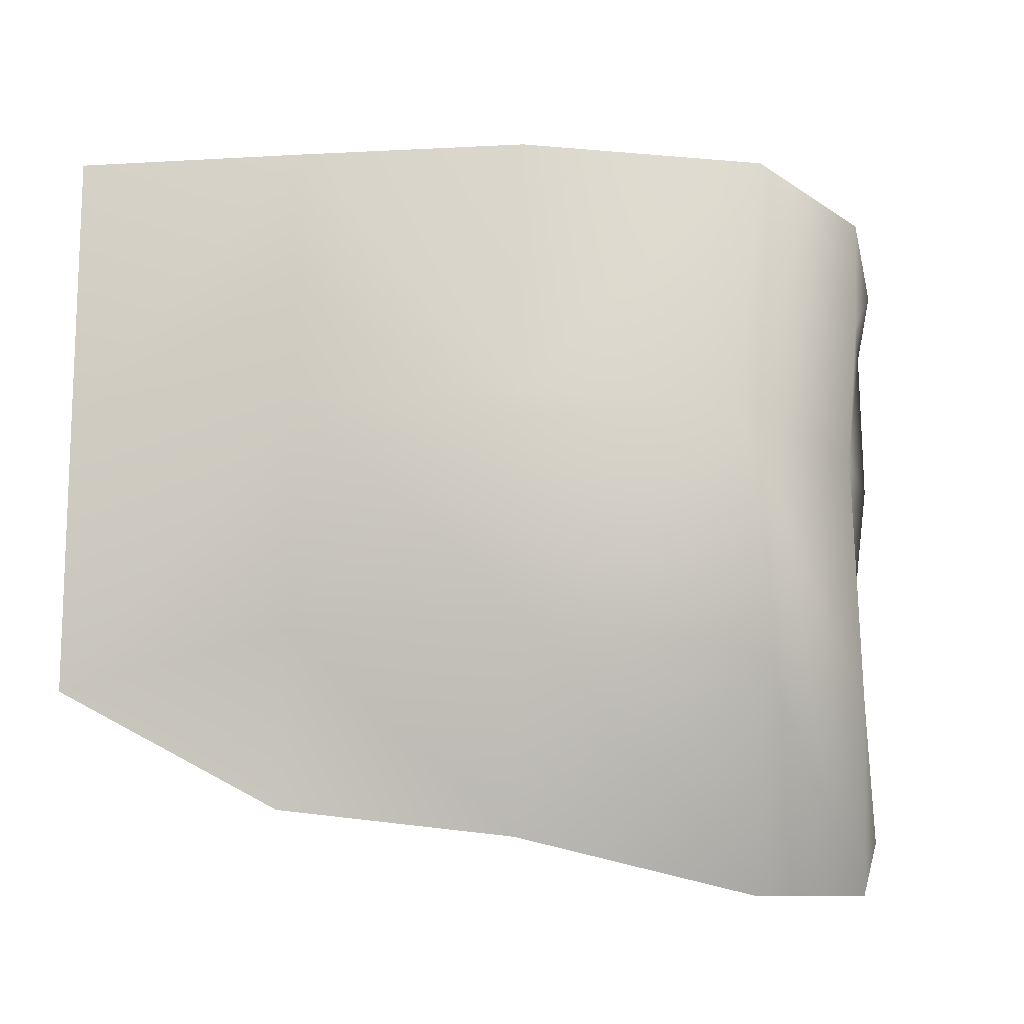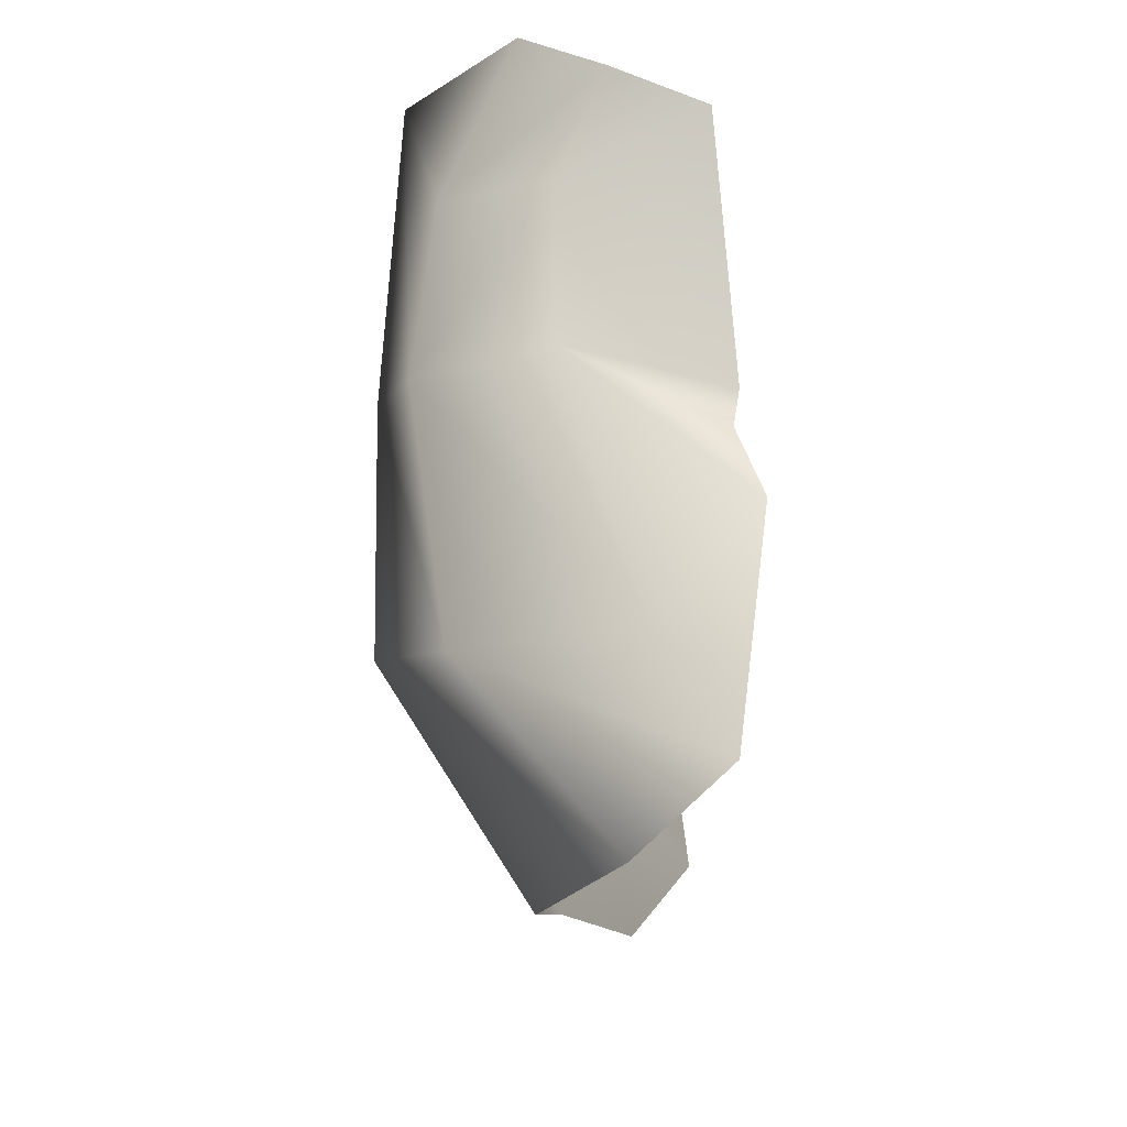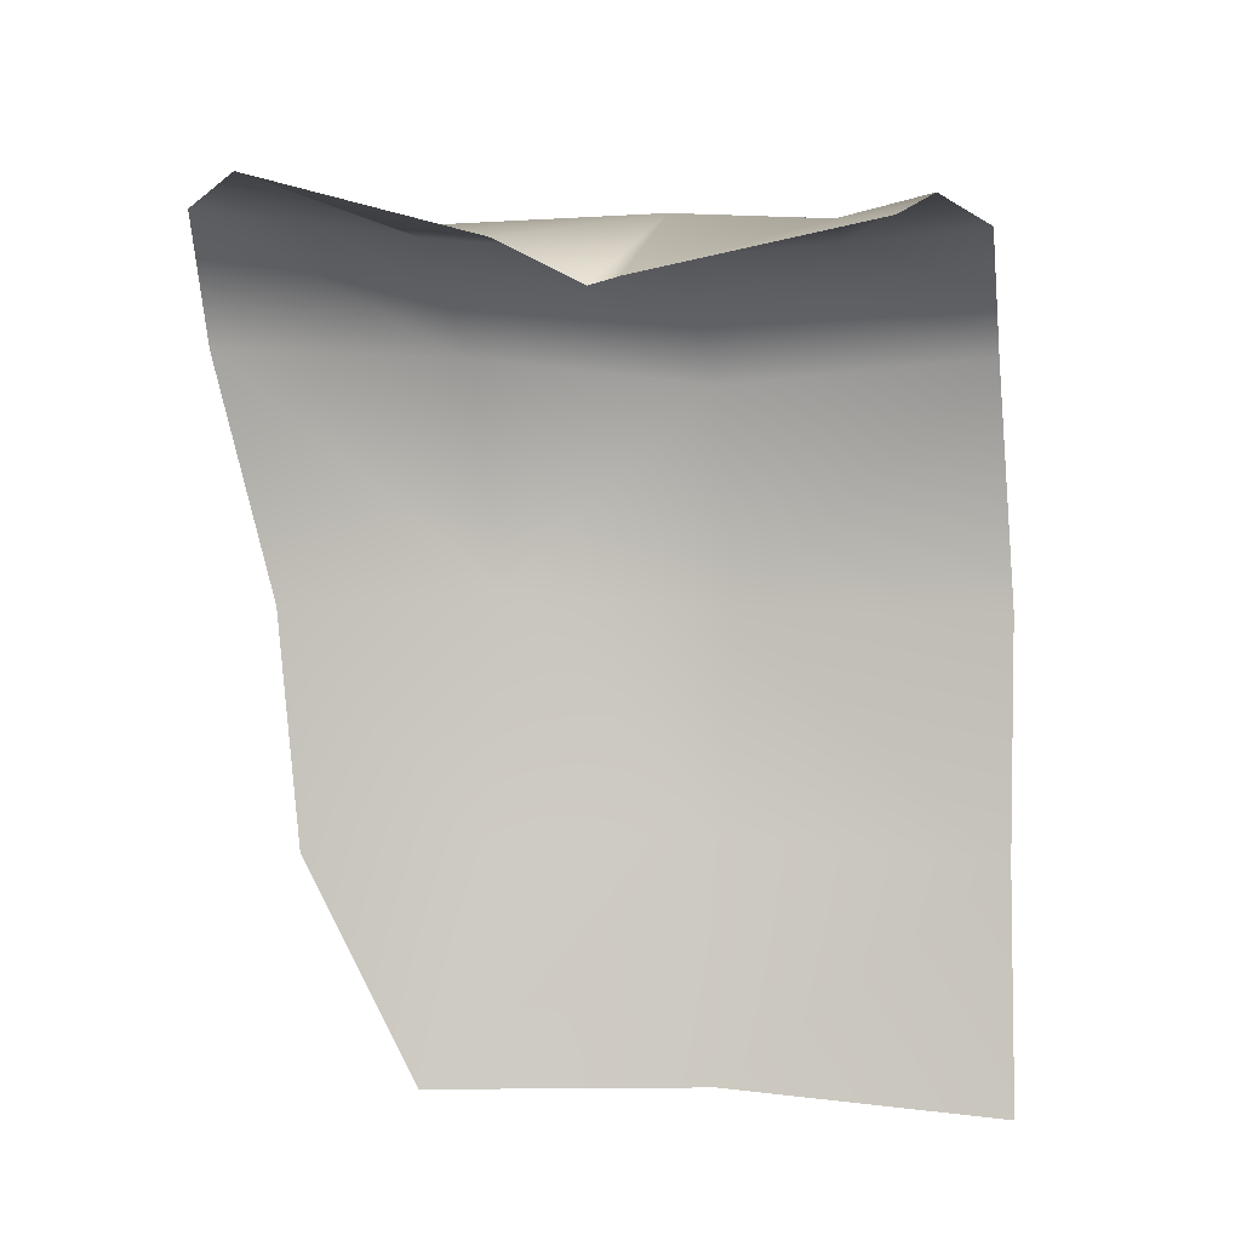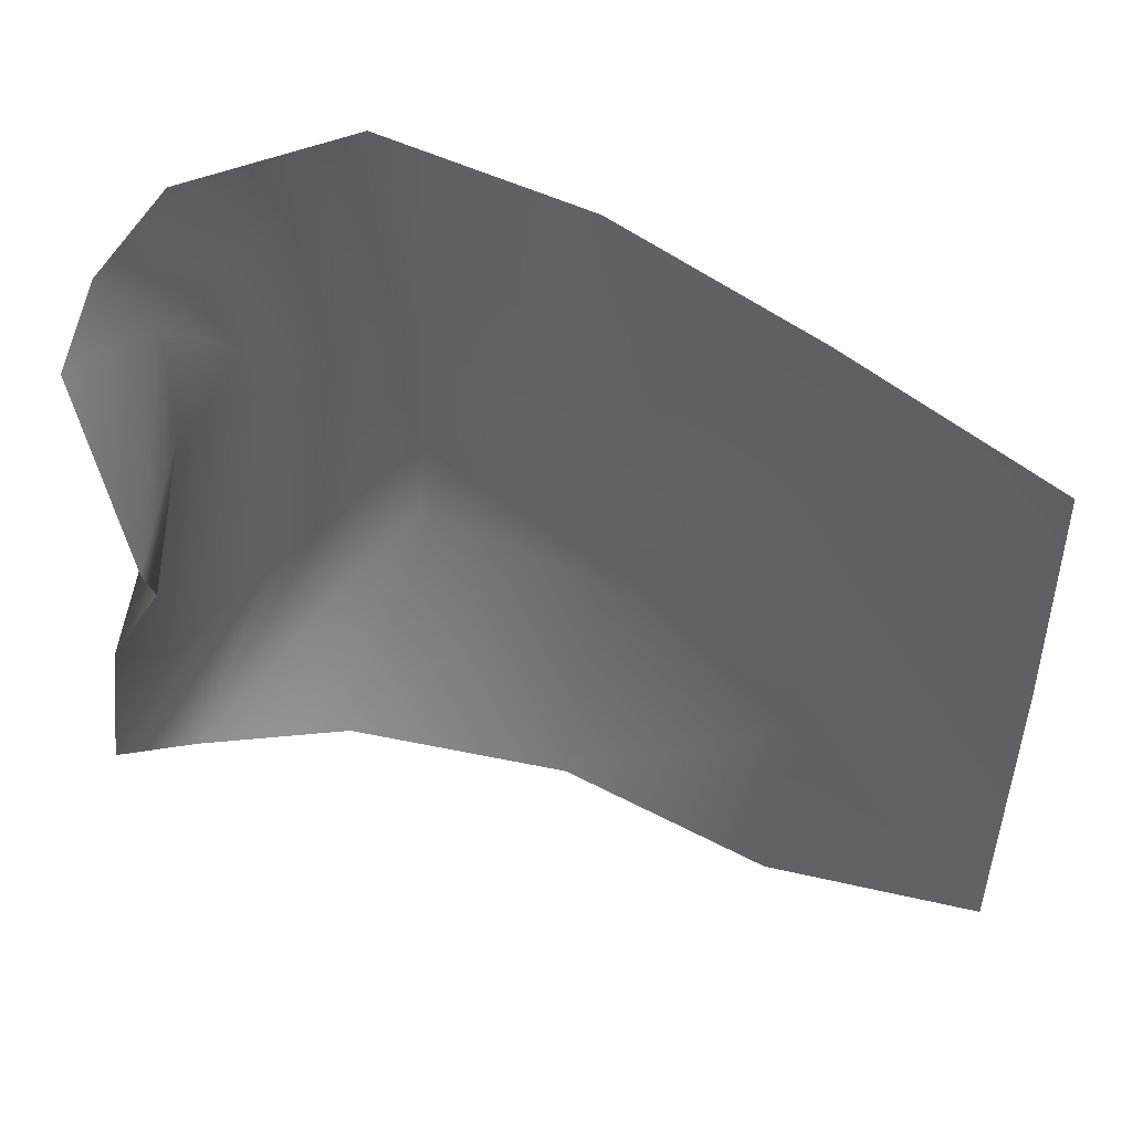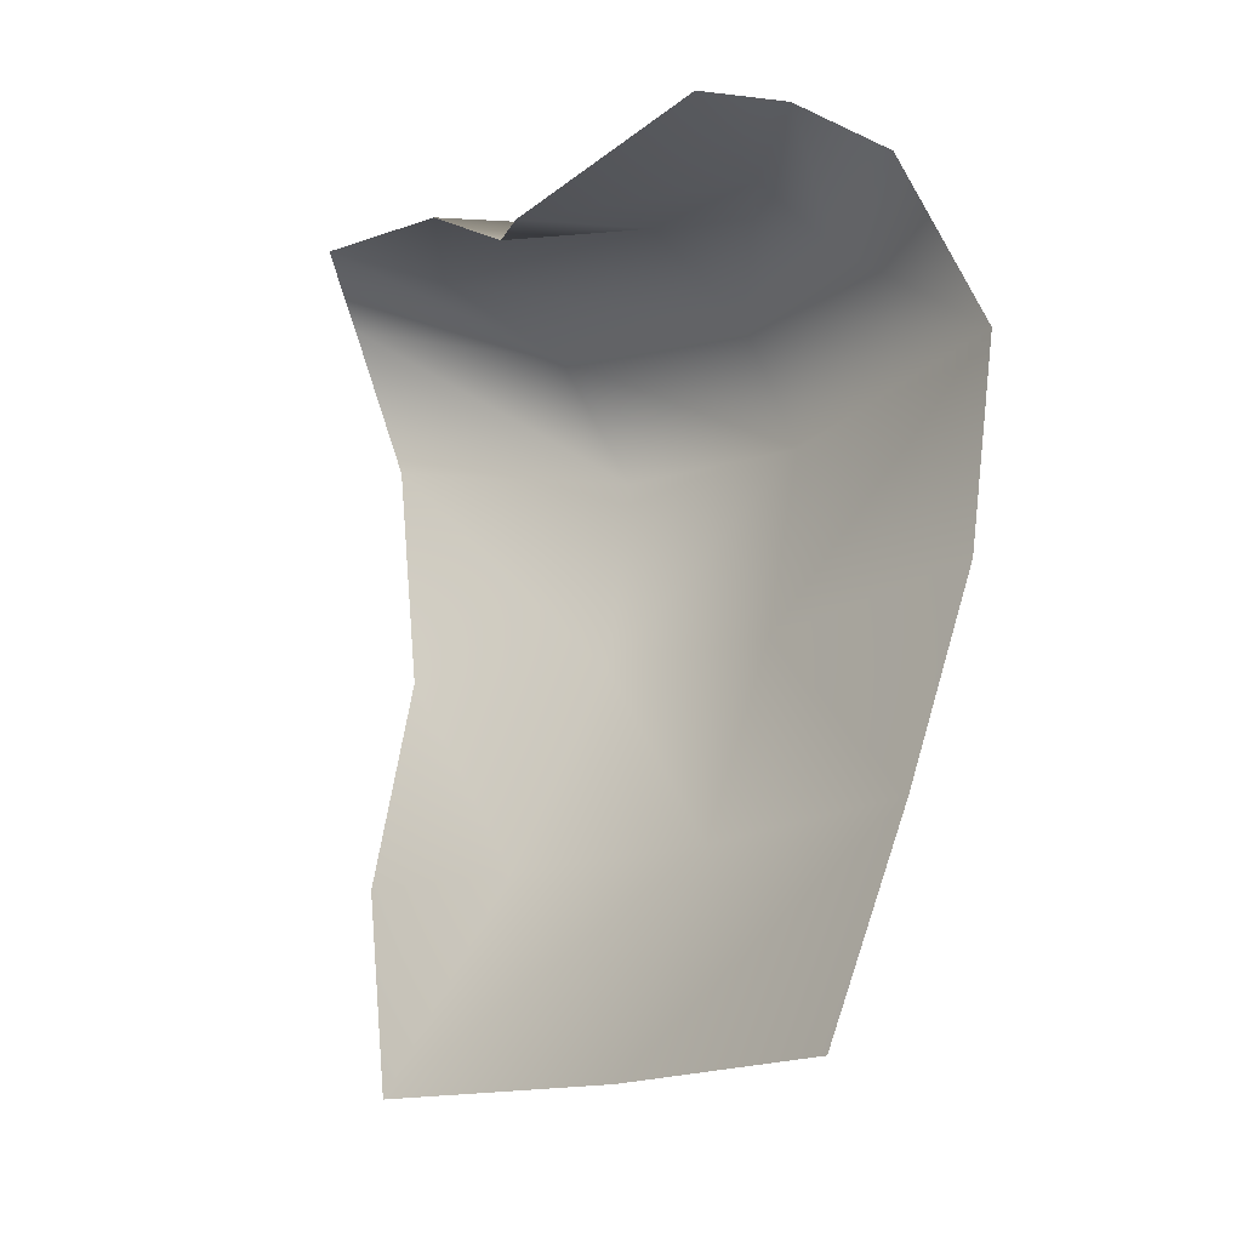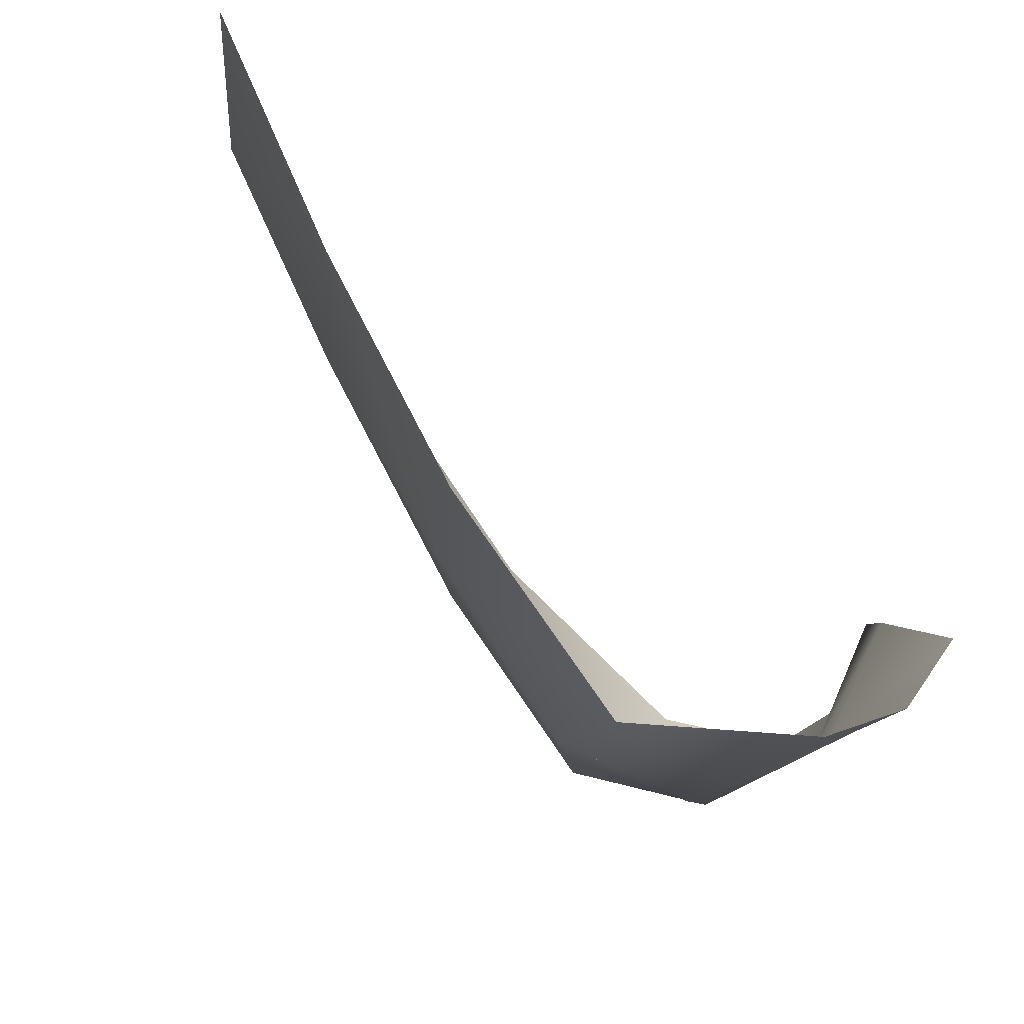
<metadata>
{"format":"obj","ext":"obj","renderer":"f3d","projection":"perspective","resolution":1024,"background":"white","views":[{"elev":-13.5,"azim":75.9,"up":"+Z"},{"elev":-20.3,"azim":-179.5,"up":"+Z"},{"elev":20.5,"azim":-84.4,"up":"+Y"},{"elev":49.9,"azim":-72.0,"up":"+Z"},{"elev":-15.2,"azim":-41.0,"up":"+Y"},{"elev":78.8,"azim":129.0,"up":"+Z"}]}
</metadata>
<code>
o D75C_D
v 38.88 -44.62 0.4326
v 39.36 -44.83 0.4563
v 39.47 -44.93 -0.2902
v 38.88 -44.61 -0.2902
v 38.88 -44.62 0.4326
v 39.47 -44.93 -0.2902
v 39.55 -45.39 1.209
v 39.65 -45.58 -0.1146
v 39.47 -44.93 -0.2902
v 39.36 -44.83 0.4563
v 39.55 -45.39 1.209
v 39.47 -44.93 -0.2902
v 38.52 -44.62 -1.448
v 38.88 -44.61 -0.2902
v 39.47 -44.93 -0.2902
v 39.3 -44.83 -1.472
v 38.52 -44.62 -1.448
v 39.47 -44.93 -0.2902
v 39.55 -45.39 1.209
v 39.23 -46.54 1.324
v 39.33 -46.6 -0.0001484
v 39.65 -45.58 -0.1146
v 39.55 -45.39 1.209
v 39.33 -46.6 -0.0001484
v 38.76 -47.61 1.346
v 38.92 -47.61 -0.0001484
v 39.33 -46.6 -0.0001484
v 39.23 -46.54 1.324
v 38.76 -47.61 1.346
v 39.33 -46.6 -0.0001484
v 38.67 -44.45 0.8593
v 39.04 -44.67 1.123
v 39.36 -44.83 0.4563
v 38.88 -44.62 0.4326
v 38.67 -44.45 0.8593
v 39.36 -44.83 0.4563
v 39.65 -45.58 -0.1146
v 39.63 -45.47 -1.303
v 39.3 -44.83 -1.472
v 39.47 -44.93 -0.2902
v 39.65 -45.58 -0.1146
v 39.3 -44.83 -1.472
v 38.22 -44.33 -2.043
v 38.52 -44.62 -1.448
v 39.3 -44.83 -1.472
v 38.62 -44.58 -2.356
v 38.22 -44.33 -2.043
v 39.3 -44.83 -1.472
v 39.32 -46.55 -1.12
v 39.63 -45.47 -1.303
v 39.65 -45.58 -0.1146
v 39.33 -46.6 -0.0001484
v 39.32 -46.55 -1.12
v 39.65 -45.58 -0.1146
v 38.96 -45.29 -2.392
v 39.63 -45.47 -1.303
v 39.32 -46.55 -1.12
v 38.88 -46.5 -2.122
v 38.96 -45.29 -2.392
v 39.32 -46.55 -1.12
v 38.92 -47.61 -0.0001484
v 38.73 -47.61 -1.123
v 39.32 -46.55 -1.12
v 39.33 -46.6 -0.0001484
v 38.92 -47.61 -0.0001484
v 39.32 -46.55 -1.12
v 39.36 -44.83 0.4563
v 39.04 -44.67 1.123
v 39.55 -45.39 1.209
v 38.52 -44.62 -1.448
v 38.08 -44.56 -0.9514
v 38.88 -44.61 -0.2902
v 38.19 -44.78 -0.5704
v 38.16 -44.73 -0.426
v 38.88 -44.61 -0.2902
v 38.16 -44.73 -0.426
v 38.26 -44.47 0.6875
v 38.88 -44.62 0.4326
v 38.88 -44.61 -0.2902
v 38.16 -44.73 -0.426
v 38.88 -44.62 0.4326
v 38.22 -44.33 -2.043
v 38.08 -44.56 -0.9514
v 38.52 -44.62 -1.448
v 39.63 -45.47 -1.303
v 38.96 -45.29 -2.392
v 38.62 -44.58 -2.356
v 39.3 -44.83 -1.472
v 39.63 -45.47 -1.303
v 38.62 -44.58 -2.356
v 38.73 -47.61 -1.123
v 38.55 -47.61 -1.986
v 38.88 -46.5 -2.122
v 39.32 -46.55 -1.12
v 38.73 -47.61 -1.123
v 38.88 -46.5 -2.122
v 38.88 -44.62 0.4326
v 38.26 -44.47 0.6875
v 38.67 -44.45 0.8593
v 38.88 -44.61 -0.2902
v 38.08 -44.56 -0.9514
v 38.19 -44.78 -0.5704
v 38.76 -47.61 1.346
v 38.23 -48.66 1.394
v 38.4 -48.67 -0.0001484
v 38.92 -47.61 -0.0001484
v 38.76 -47.61 1.346
v 38.4 -48.67 -0.0001484
v 38.23 -48.66 -1.394
v 38.73 -47.61 -1.123
v 38.92 -47.61 -0.0001484
v 38.4 -48.67 -0.0001484
v 38.23 -48.66 -1.394
v 38.92 -47.61 -0.0001484
v 38.23 -48.66 -1.394
v 38.55 -47.61 -1.986
v 38.73 -47.61 -1.123
f 1 2 3
f 4 5 6
f 7 8 9
f 10 11 12
f 13 14 15
f 16 17 18
f 19 20 21
f 22 23 24
f 25 26 27
f 28 29 30
f 31 32 33
f 34 35 36
f 37 38 39
f 40 41 42
f 43 44 45
f 46 47 48
f 49 50 51
f 52 53 54
f 55 56 57
f 58 59 60
f 61 62 63
f 64 65 66
f 67 68 69
f 70 71 72
f 73 74 75
f 76 77 78
f 79 80 81
f 82 83 84
f 85 86 87
f 88 89 90
f 91 92 93
f 94 95 96
f 97 98 99
f 100 101 102
f 103 104 105
f 106 107 108
f 109 110 111
f 112 113 114
f 115 116 117

</code>
